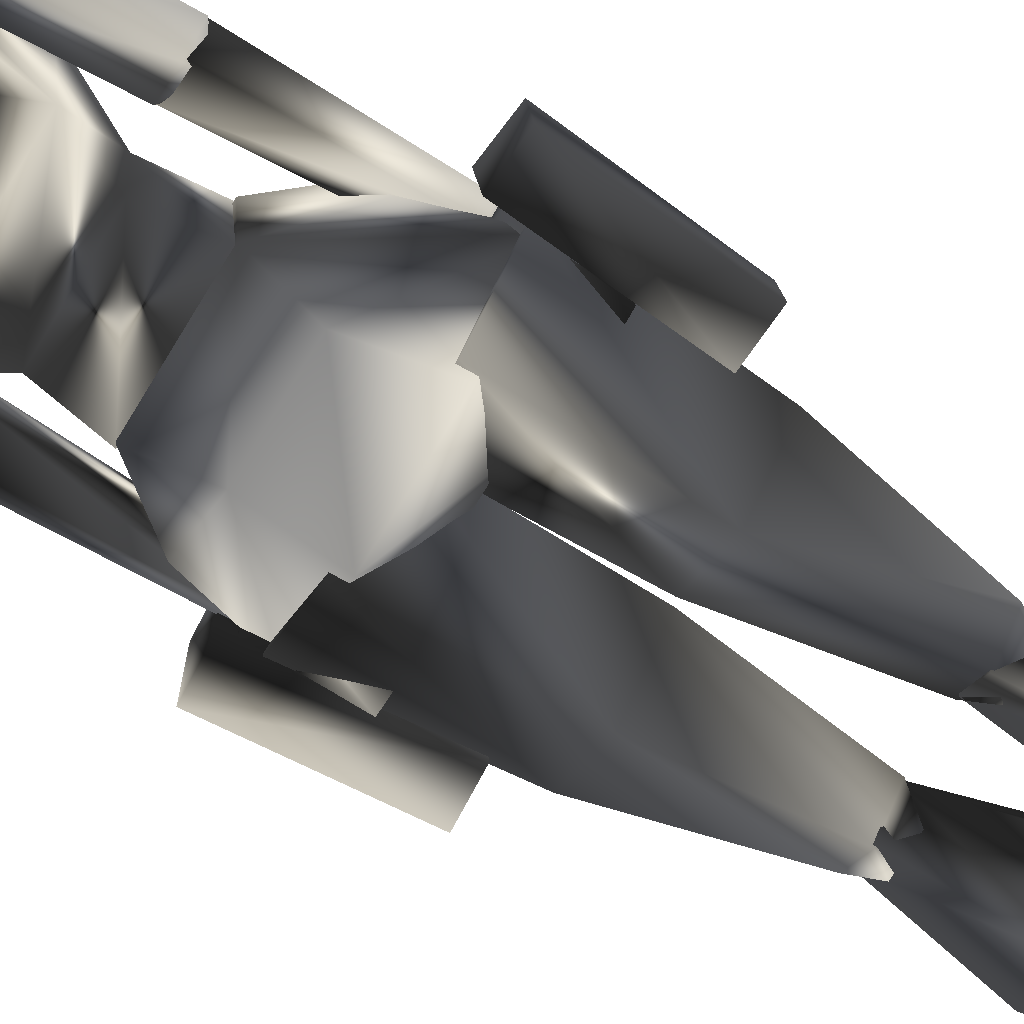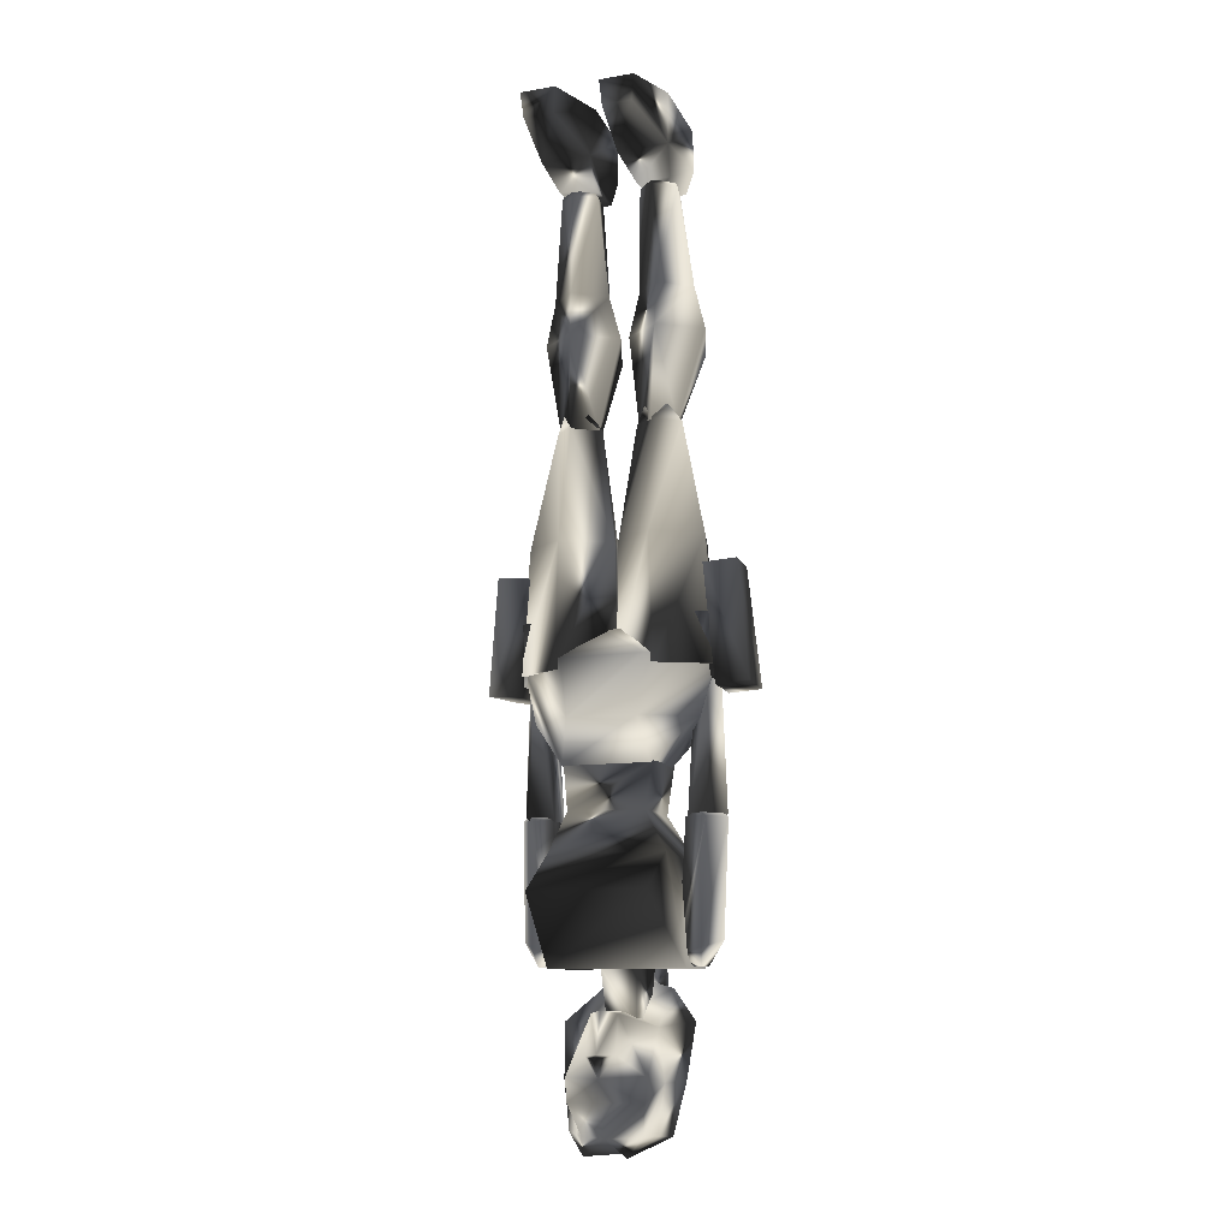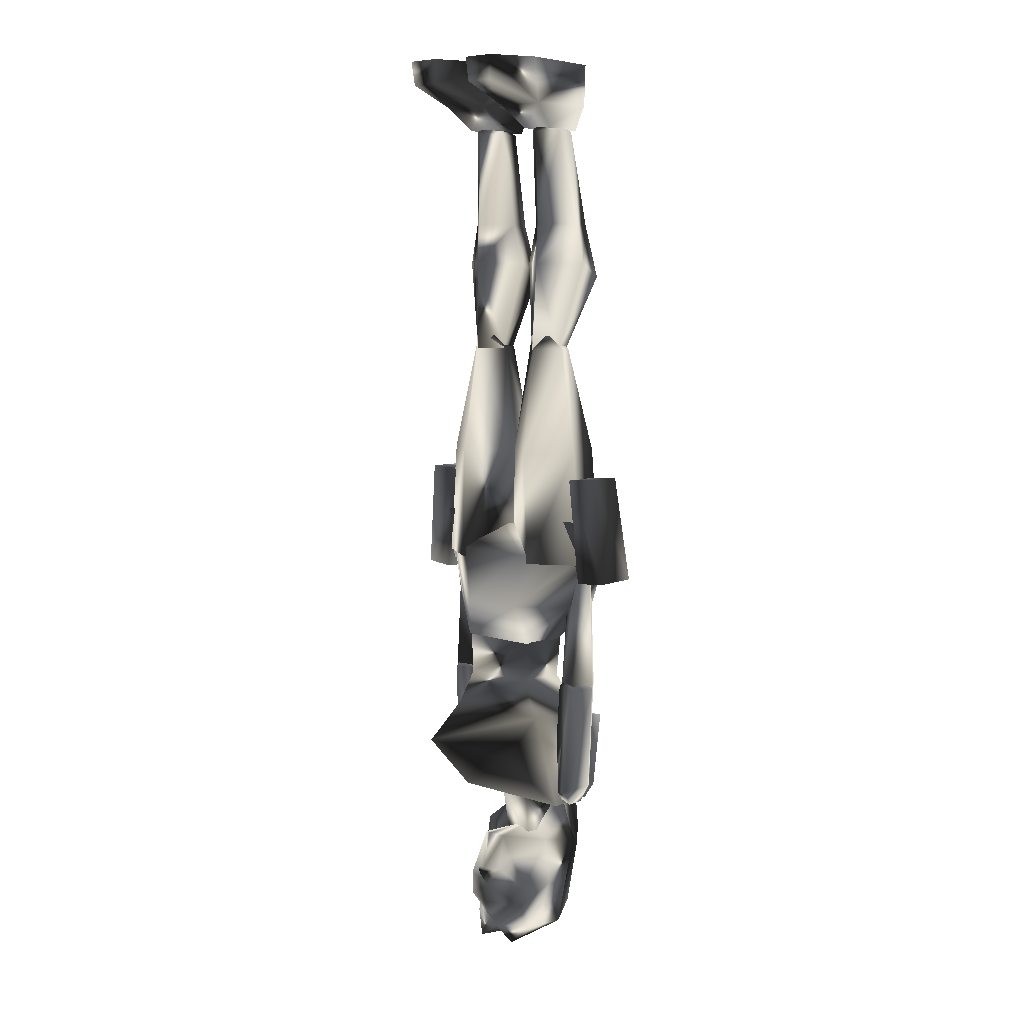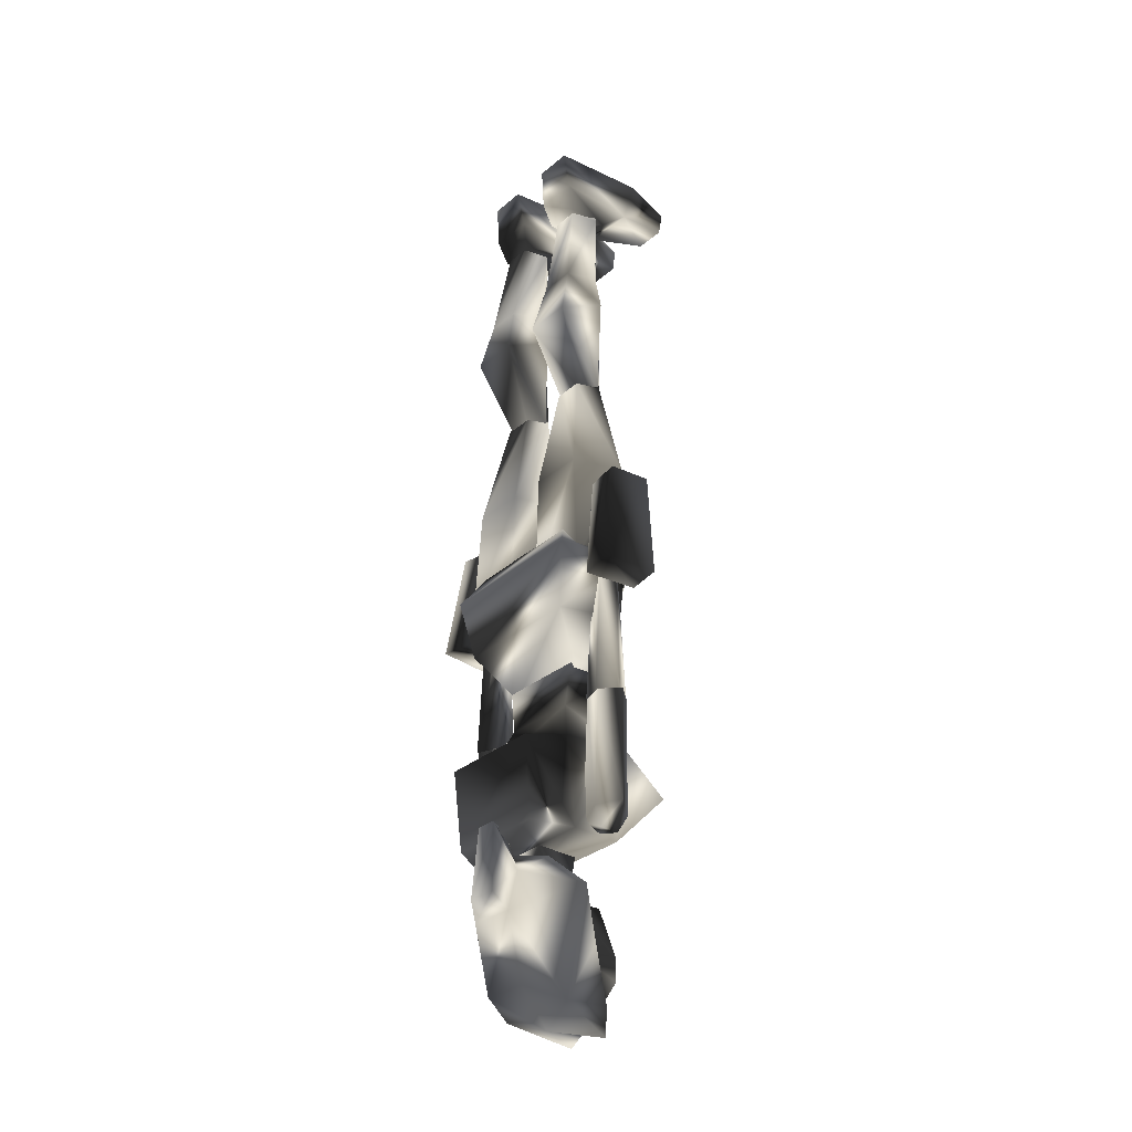
<metadata>
{"format":"obj","ext":"obj","renderer":"f3d","projection":"perspective","resolution":1024,"background":"white","views":[{"elev":-70.5,"azim":59.1,"up":"+Z"},{"elev":-10.3,"azim":-157.1,"up":"+Y"},{"elev":7.6,"azim":-137.3,"up":"+Y"},{"elev":-32.0,"azim":49.4,"up":"+Y"}]}
</metadata>
<code>
o M000
v 0.02 -0.014 -0.036
v -0.134 -0.152 -0.034
v -0.16 -0.06 -0.024
v -0.13 -0.054 0.08
v -0.106 -0.158 0.066
v 0.072 -0.226 0.006
v 0.07 -0.22 -0.072
v -0.072 -0.22 -0.074
v -0.068 -0.06 -0.084
v 0.07 -0.06 -0.082
v 0.13 -0.152 -0.034
v 0.126 -0.054 0.082
v 0.106 -0.158 0.068
v 0.092 -0.004 0.05
v -0.02 -0.014 -0.038
v -0.096 -0.004 0.048
v 0.156 -0.06 -0.024
v -0.072 -0.226 0.004
v -0.058 -0.152 -0.09
v 0.056 -0.152 -0.088
f 1 16 14
f 1 15 16
f 1 9 15
f 1 10 9
f 2 19 8
f 2 3 19
f 4 2 5
f 4 3 2
f 6 8 7
f 6 18 8
f 19 7 8
f 19 20 7
f 13 18 6
f 13 5 18
f 9 20 19
f 9 10 20
f 17 7 20
f 17 11 7
f 17 13 11
f 17 12 13
f 12 5 13
f 12 4 5
f 14 4 12
f 14 16 4
f 15 3 16
f 3 15 9
f 4 16 3
f 17 1 14
f 1 17 10
f 14 12 17
f 2 8 18
f 18 5 2
f 3 9 19
f 6 7 11
f 11 13 6
f 20 10 17
o M001
v -0.144 0.076 -0.044
v -0.15 -0.108 0.048
v -0.212 -0.102 -0.034
v -0.16 -0.106 -0.038
v -0.202 -0.104 0.052
v -0.136 0.074 0.022
v -0.196 0.08 -0.04
v -0.188 0.078 0.028
v 0 -0.074 -0.03
v -0.104 0.302 -0.02
v -0.032 0.122 0.048
v -0.09 0.302 0.014
v -0.03 0.302 -0.02
v -0.044 0.302 0.014
v -0.074 0.122 -0.086
v -0.08 -0.074 -0.082
v -0.118 0.122 0.048
v -0.162 -0.074 -0.032
v -0.144 0.122 -0.032
v -0.132 -0.072 0.052
v -0.004 0.122 -0.032
v -0.032 -0.072 0.052
v -0.068 0.326 0.004
v -0.088 0.326 -0.036
v -0.068 0.302 -0.054
v -0.048 0.326 -0.036
f 22 21 26
f 22 24 21
f 21 23 27
f 21 24 23
f 24 25 23
f 24 22 25
f 22 28 25
f 22 26 28
f 26 27 28
f 26 21 27
f 25 27 23
f 25 28 27
f 38 29 42
f 38 36 29
f 45 41 35
f 45 33 41
f 30 35 39
f 30 45 35
f 32 39 37
f 32 30 39
f 34 37 31
f 34 32 37
f 33 31 41
f 33 34 31
f 44 32 43
f 44 30 32
f 46 34 33
f 46 43 34
f 35 29 36
f 35 41 29
f 39 36 38
f 39 35 36
f 37 38 40
f 37 39 38
f 31 40 42
f 31 37 40
f 41 42 29
f 41 31 42
f 43 46 44
f 38 42 40
f 45 46 33
f 30 44 45
f 45 44 46
f 34 43 32
o M002
v -0.072 0.52 -0.044
v -0.07 0.452 -0.048
v -0.134 0.452 0.002
v -0.1 0.518 0.048
v -0.044 0.518 0.048
v -0.096 0.3 -0.02
v -0.046 0.3 0.014
v -0.066 0.3 -0.054
v -0.032 0.428 0.068
v -0.084 0.3 0.014
v -0.11 0.428 0.068
v -0.034 0.3 -0.02
v -0.118 0.52 -0.002
v -0.098 0.678 -0.02
v -0.008 0.452 0.002
v -0.036 0.678 -0.02
v -0.066 0.678 -0.048
v -0.09 0.7 -0.026
v -0.086 0.678 0.024
v -0.07 0.7 0.012
v -0.048 0.7 -0.026
v -0.026 0.52 0
v -0.046 0.678 0.024
f 68 48 47
f 68 61 48
f 59 48 49
f 59 47 48
f 50 49 57
f 50 59 49
f 50 55 51
f 50 57 55
f 51 61 68
f 51 55 61
f 52 58 53
f 52 54 58
f 57 52 56
f 57 49 52
f 55 56 53
f 55 57 56
f 58 55 53
f 58 61 55
f 63 68 47
f 63 62 68
f 60 47 59
f 60 63 47
f 65 59 50
f 65 60 59
f 69 50 51
f 69 65 50
f 66 67 64
f 52 53 56
f 54 48 58
f 58 48 61
f 52 48 54
f 48 52 49
f 63 67 62
f 60 64 63
f 63 64 67
f 64 65 66
f 65 64 60
f 69 66 65
f 62 67 69
f 69 67 66
f 51 68 62
f 62 69 51
o M003
v -0.044 0.752 -0.19
v -0.026 0.72 -0.088
v -0.11 0.72 -0.088
v -0.092 0.752 -0.19
v -0.116 0.794 -0.104
v -0.096 0.792 -0.192
v -0.032 0.724 0.038
v -0.096 0.68 0.024
v -0.104 0.724 0.038
v -0.038 0.794 0.048
v -0.04 0.68 0.024
v -0.098 0.794 0.048
v -0.018 0.794 -0.086
v -0.04 0.792 -0.192
v -0.04 0.684 -0.046
v -0.096 0.684 -0.046
f 82 70 83
f 82 71 70
f 72 75 73
f 72 74 75
f 74 83 75
f 74 82 83
f 76 77 80
f 76 78 77
f 78 79 81
f 78 76 79
f 80 85 84
f 80 77 85
f 81 82 74
f 81 79 82
f 73 83 70
f 73 75 83
f 73 71 72
f 73 70 71
f 84 72 71
f 84 85 72
f 71 80 84
f 80 71 76
f 78 85 77
f 85 78 72
f 71 82 79
f 71 79 76
f 72 81 74
f 81 72 78
o M004
v 0.134 0.072 0.024
v 0.148 -0.11 0.05
v 0.21 -0.104 -0.034
v 0.142 0.074 -0.042
v 0.158 -0.108 -0.038
v 0.186 0.078 0.028
v 0.194 0.078 -0.038
v 0.2 -0.104 0.054
v 0.072 0.12 -0.084
v 0.102 0.302 -0.02
v 0.042 0.302 0.016
v 0.088 0.302 0.016
v 0.028 0.302 -0.018
v 0.078 -0.076 -0.082
v 0.16 -0.076 -0.03
v 0.142 0.12 -0.032
v 0.116 0.12 0.048
v 0.128 -0.074 0.052
v 0.028 -0.074 0.052
v 0.028 0.12 0.048
v -0.004 -0.076 -0.03
v 0.002 0.12 -0.032
v 0.044 0.324 -0.034
v 0.066 0.302 -0.054
v 0.086 0.324 -0.034
v 0.066 0.324 0.004
f 90 86 89
f 90 87 86
f 88 89 92
f 88 90 89
f 93 90 88
f 93 87 90
f 91 87 93
f 91 86 87
f 92 86 91
f 92 89 86
f 92 93 88
f 92 91 93
f 103 106 100
f 103 104 106
f 107 109 94
f 107 98 109
f 94 95 101
f 94 109 95
f 101 97 102
f 101 95 97
f 102 96 105
f 102 97 96
f 105 98 107
f 105 96 98
f 97 110 111
f 97 95 110
f 96 108 98
f 96 111 108
f 107 99 106
f 107 94 99
f 94 100 99
f 94 101 100
f 101 103 100
f 101 102 103
f 102 104 103
f 102 105 104
f 105 106 104
f 105 107 106
f 108 111 110
f 100 106 99
f 108 109 98
f 110 95 109
f 110 109 108
f 111 96 97
o M005
v 0.07 0.52 -0.046
v 0.132 0.452 0
v 0.1 0.518 0.046
v 0.03 0.428 0.066
v 0.084 0.3 0.012
v 0.044 0.3 0.014
v 0.108 0.428 0.066
v 0.032 0.3 -0.022
v 0.006 0.452 0.002
v 0.116 0.52 -0.002
v 0.096 0.678 -0.022
v 0.042 0.518 0.046
v 0.046 0.7 -0.026
v 0.07 0.452 -0.05
v 0.064 0.3 -0.056
v 0.096 0.3 -0.022
v 0.034 0.678 -0.022
v 0.064 0.678 -0.048
v 0.084 0.678 0.022
v 0.068 0.7 0.01
v 0.088 0.7 -0.028
v 0.044 0.678 0.022
v 0.024 0.52 -0.002
f 125 134 112
f 125 120 134
f 121 125 112
f 121 113 125
f 114 113 121
f 114 118 113
f 115 114 123
f 115 118 114
f 120 123 134
f 120 115 123
f 116 119 127
f 116 117 119
f 127 118 116
f 127 113 118
f 116 115 117
f 116 118 115
f 119 115 120
f 119 117 115
f 128 112 134
f 128 129 112
f 129 121 112
f 129 122 121
f 122 114 121
f 122 130 114
f 130 123 114
f 130 133 123
f 124 131 132
f 127 119 126
f 125 126 119
f 125 119 120
f 127 125 113
f 125 127 126
f 124 129 128
f 132 122 129
f 132 129 124
f 130 132 131
f 132 130 122
f 131 133 130
f 124 128 133
f 124 133 131
f 123 133 128
f 128 134 123
o M006
v 0.11 0.796 -0.104
v 0.09 0.682 0.026
v 0.03 0.796 0.048
v 0.09 0.686 -0.044
v 0.032 0.794 -0.192
v 0.086 0.754 -0.188
v 0.09 0.794 -0.192
v 0.036 0.754 -0.188
v 0.032 0.686 -0.044
v 0.02 0.722 -0.086
v 0.026 0.726 0.04
v 0.032 0.682 0.026
v 0.096 0.726 0.04
v 0.012 0.796 -0.084
v 0.092 0.796 0.048
v 0.102 0.722 -0.086
f 142 148 139
f 142 144 148
f 141 150 140
f 141 135 150
f 139 135 141
f 139 148 135
f 136 145 146
f 136 147 145
f 137 147 149
f 137 145 147
f 138 146 143
f 138 136 146
f 148 149 135
f 148 137 149
f 139 140 142
f 139 141 140
f 142 150 144
f 142 140 150
f 144 138 143
f 144 150 138
f 146 144 143
f 144 146 145
f 138 147 136
f 147 138 150
f 148 144 137
f 137 144 145
f 149 150 135
f 150 149 147
o M007
v 0.076 -0.51 0.098
v 0.106 -0.516 0.038
v -0.088 -0.38 0.112
v -0.062 -0.288 -0.074
v 0.06 -0.292 0.018
v 0.068 -0.218 0.012
v 0.068 -0.218 -0.07
v -0.034 -0.516 0.036
v 0.024 -0.516 0.036
v 0.024 -0.516 -0.032
v 0.018 -0.596 -0.022
v 0.018 -0.596 0.032
v -0.028 -0.596 0.032
v -0.034 -0.516 -0.032
v -0.028 -0.596 -0.022
v -0.062 -0.292 0.018
v -0.076 -0.218 -0.07
v -0.076 -0.218 0.012
v -0.098 -0.408 -0.154
v 0.08 -0.38 0.112
v 0.106 -0.516 -0.042
v -0.114 -0.516 0.038
v 0.09 -0.35 -0.078
v 0.06 -0.288 -0.074
v 0.094 -0.364 0.044
v -0.1 -0.364 0.044
v -0.098 -0.35 -0.078
v -0.084 -0.51 0.098
v 0.09 -0.408 -0.154
v -0.114 -0.516 -0.042
f 172 151 178
f 172 152 151
f 175 153 170
f 175 176 153
f 154 168 167
f 154 166 168
f 166 156 168
f 166 155 156
f 155 157 156
f 155 174 157
f 163 159 158
f 163 162 159
f 159 161 160
f 159 162 161
f 162 165 161
f 162 163 165
f 163 164 165
f 163 158 164
f 165 160 161
f 165 164 160
f 176 155 166
f 176 175 155
f 168 157 167
f 168 156 157
f 167 174 154
f 167 157 174
f 177 179 169
f 177 173 179
f 169 171 180
f 169 179 171
f 170 178 151
f 170 153 178
f 152 180 171
f 152 172 180
f 154 173 177
f 154 174 173
f 173 174 155
f 173 155 175
f 154 177 176
f 154 176 166
f 170 151 152
f 152 175 170
f 178 153 176
f 176 172 178
f 180 177 169
f 179 173 171
f 152 171 173
f 173 175 152
f 180 172 176
f 176 177 180
o M008
v 0.132 -0.486 -0.04
v 0.158 -0.476 -0.008
v 0.162 -0.296 -0.008
v 0.14 -0.298 0.022
v 0.094 -0.498 0.012
v 0.104 -0.298 0.012
v 0.094 -0.498 -0.028
v 0.136 -0.28 -0.024
v 0.108 -0.514 -0.008
v 0.134 -0.486 0.024
v 0.128 -0.514 0.008
v 0.128 -0.514 -0.024
v 0.138 -0.298 -0.038
v 0.136 -0.28 0.008
v 0.118 -0.28 -0.008
v 0.104 -0.298 -0.026
f 181 183 182
f 181 193 183
f 182 184 190
f 182 183 184
f 190 186 185
f 190 184 186
f 185 196 187
f 185 186 196
f 187 193 181
f 187 196 193
f 191 189 192
f 188 195 194
f 182 191 192
f 182 192 181
f 191 182 190
f 185 189 191
f 185 191 190
f 187 189 185
f 192 187 181
f 187 192 189
f 188 183 193
f 194 184 183
f 194 183 188
f 186 194 195
f 194 186 184
f 195 196 186
f 188 193 196
f 188 196 195
o M009
v 0.104 -0.298 -0.022
v 0.104 -0.298 0.014
v 0.154 -0.096 -0.004
v 0.14 -0.298 -0.034
v 0.14 -0.096 0.016
v 0.14 -0.298 0.026
v 0.114 -0.096 0.008
v 0.16 -0.296 -0.004
v 0.136 -0.078 -0.014
v 0.138 -0.096 -0.024
v 0.136 -0.078 0.006
v 0.124 -0.078 -0.004
v 0.114 -0.096 -0.016
f 197 202 198
f 197 200 202
f 200 199 204
f 200 206 199
f 204 201 202
f 204 199 201
f 202 203 198
f 202 201 203
f 198 209 197
f 198 203 209
f 197 206 200
f 197 209 206
f 205 208 207
f 204 202 200
f 205 199 206
f 207 201 199
f 207 199 205
f 203 207 208
f 207 203 201
f 208 209 203
f 205 206 209
f 205 209 208
o M010
v 0.154 -0.092 0.02
v 0.154 -0.092 -0.026
v 0.092 -0.002 0.026
v 0.114 -0.098 0.02
v 0.15 -0.004 0.026
v 0.148 0.002 -0.044
v 0.09 0.004 -0.044
v 0.114 -0.098 -0.026
f 210 217 211
f 210 213 217
f 213 214 212
f 213 210 214
f 215 210 211
f 215 214 210
f 217 212 216
f 217 213 212
f 212 215 216
f 212 214 215
f 211 216 215
f 211 217 216
o M011
v -0.144 -0.298 -0.038
v -0.11 -0.298 0.012
v -0.136 -0.486 0.024
v -0.098 -0.498 0.012
v -0.096 -0.498 -0.028
v -0.112 -0.514 -0.008
v -0.16 -0.476 -0.008
v -0.13 -0.514 0.008
v -0.136 -0.486 -0.04
v -0.13 -0.514 -0.024
v -0.168 -0.298 -0.008
v -0.142 -0.28 0.008
v -0.146 -0.298 0.022
v -0.108 -0.298 -0.026
v -0.142 -0.28 -0.024
v -0.124 -0.28 -0.008
f 228 226 224
f 228 218 226
f 230 224 220
f 230 228 224
f 219 220 221
f 219 230 220
f 231 221 222
f 231 219 221
f 218 222 226
f 218 231 222
f 223 225 227
f 233 232 229
f 225 224 227
f 227 224 226
f 224 225 220
f 223 221 225
f 225 221 220
f 223 222 221
f 222 227 226
f 227 222 223
f 228 232 218
f 230 229 228
f 228 229 232
f 229 219 233
f 219 229 230
f 231 233 219
f 218 232 231
f 231 232 233
o M012
v -0.144 -0.296 -0.034
v -0.166 -0.294 -0.004
v -0.158 -0.094 -0.004
v -0.12 -0.096 0.008
v -0.144 -0.096 0.016
v -0.11 -0.298 -0.022
v -0.11 -0.298 0.014
v -0.128 -0.078 -0.004
v -0.144 -0.296 0.026
v -0.144 -0.096 -0.024
v -0.14 -0.078 0.006
v -0.12 -0.096 -0.016
v -0.14 -0.078 -0.014
f 242 239 240
f 242 234 239
f 236 234 235
f 236 243 234
f 238 235 242
f 238 236 235
f 237 242 240
f 237 238 242
f 245 240 239
f 245 237 240
f 243 239 234
f 243 245 239
f 241 246 244
f 242 235 234
f 236 246 243
f 238 244 236
f 236 244 246
f 244 237 241
f 237 244 238
f 245 241 237
f 243 246 245
f 245 246 241
o M013
v -0.156 -0.092 0.018
v -0.094 -0.002 0.024
v -0.118 -0.098 0.018
v -0.156 -0.092 -0.028
v -0.152 -0.004 0.024
v -0.118 -0.098 -0.028
v -0.094 0.004 -0.046
v -0.152 0.002 -0.046
f 252 247 250
f 252 249 247
f 247 248 251
f 247 249 248
f 250 251 254
f 250 247 251
f 249 253 248
f 249 252 253
f 251 253 254
f 251 248 253
f 252 254 253
f 252 250 254
o M014
v -0.022 -0.496 0.114
v 0.012 -0.496 0.114
v 0.032 -0.74 0.074
v -0.042 -0.738 0.074
v -0.004 -0.578 0.006
v -0.004 -0.576 -0.1
v 0.016 -0.58 -0.086
v -0.026 -0.58 -0.086
v -0.032 -0.566 0.076
v -0.028 -0.608 0.12
v 0.022 -0.566 0.076
v 0.02 -0.608 0.12
v -0.006 -0.53 0.06
v -0.062 -0.544 0.042
v -0.108 -0.592 0.012
v 0.1 -0.592 0.012
v 0.09 -0.674 -0.014
v -0.068 -0.752 -0.042
v -0.05 -0.754 -0.052
v 0.046 -0.754 -0.052
v 0.062 -0.756 0.016
v -0.036 -0.782 -0.076
v -0.07 -0.756 0.016
v 0.028 -0.78 -0.086
v 0.046 -0.6 -0.004
v -0.096 -0.676 0.004
v -0.068 -0.67 -0.078
v -0.056 -0.6 -0.004
v -0.066 -0.68 -0.006
v 0.052 -0.544 0.042
v 0.032 -0.636 0.1
v -0.004 -0.78 -0.004
v 0.058 -0.68 -0.006
v -0.064 -0.706 -0.08
v -0.004 -0.756 -0.082
v -0.004 -0.672 -0.106
v -0.004 -0.704 -0.108
v 0.062 -0.748 -0.058
v 0.02 -0.64 -0.102
v -0.004 -0.644 -0.126
v -0.03 -0.638 -0.102
v 0.06 -0.67 -0.078
v 0.056 -0.706 -0.082
v -0.004 -0.5 0.078
v -0.004 -0.638 -0.114
v -0.042 -0.636 0.1
f 300 266 264
f 300 285 266
f 264 256 255
f 264 266 256
f 285 258 257
f 285 300 258
f 262 295 281
f 282 259 262
f 260 259 261
f 296 261 279
f 293 261 296
f 262 281 282
f 261 259 279
f 262 259 260
f 263 264 255
f 300 264 263
f 256 266 265
f 265 266 285
f 267 298 256
f 256 265 267
f 255 298 267
f 267 263 255
f 268 267 259
f 282 269 268
f 263 268 269
f 269 300 263
f 259 267 284
f 279 259 284
f 270 284 265
f 265 285 270
f 271 270 275
f 287 271 292
f 283 280 269
f 280 272 277
f 273 276 272
f 272 280 283
f 292 274 287
f 278 292 275
f 286 276 289
f 277 272 276
f 275 286 278
f 274 278 289
f 297 296 287
f 287 279 270
f 277 269 280
f 281 283 282
f 267 268 263
f 269 282 283
f 288 273 283
f 276 286 277
f 284 270 279
f 275 270 285
f 275 257 286
f 279 287 296
f 288 291 289
f 289 291 297
f 297 291 290
f 292 271 275
f 283 281 288
f 288 281 290
f 261 293 299
f 290 294 293
f 299 294 295
f 299 295 262
f 281 295 290
f 290 291 288
f 290 296 297
f 283 273 272
f 290 293 296
f 287 274 297
f 293 294 299
f 295 294 290
f 289 278 286
f 292 278 274
f 257 258 286
f 286 258 277
f 289 276 273
f 265 284 267
f 256 298 255
f 268 259 282
f 299 260 261
f 297 274 289
f 270 271 287
f 285 257 275
f 300 269 277
f 277 258 300
f 262 260 299
f 289 273 288

</code>
